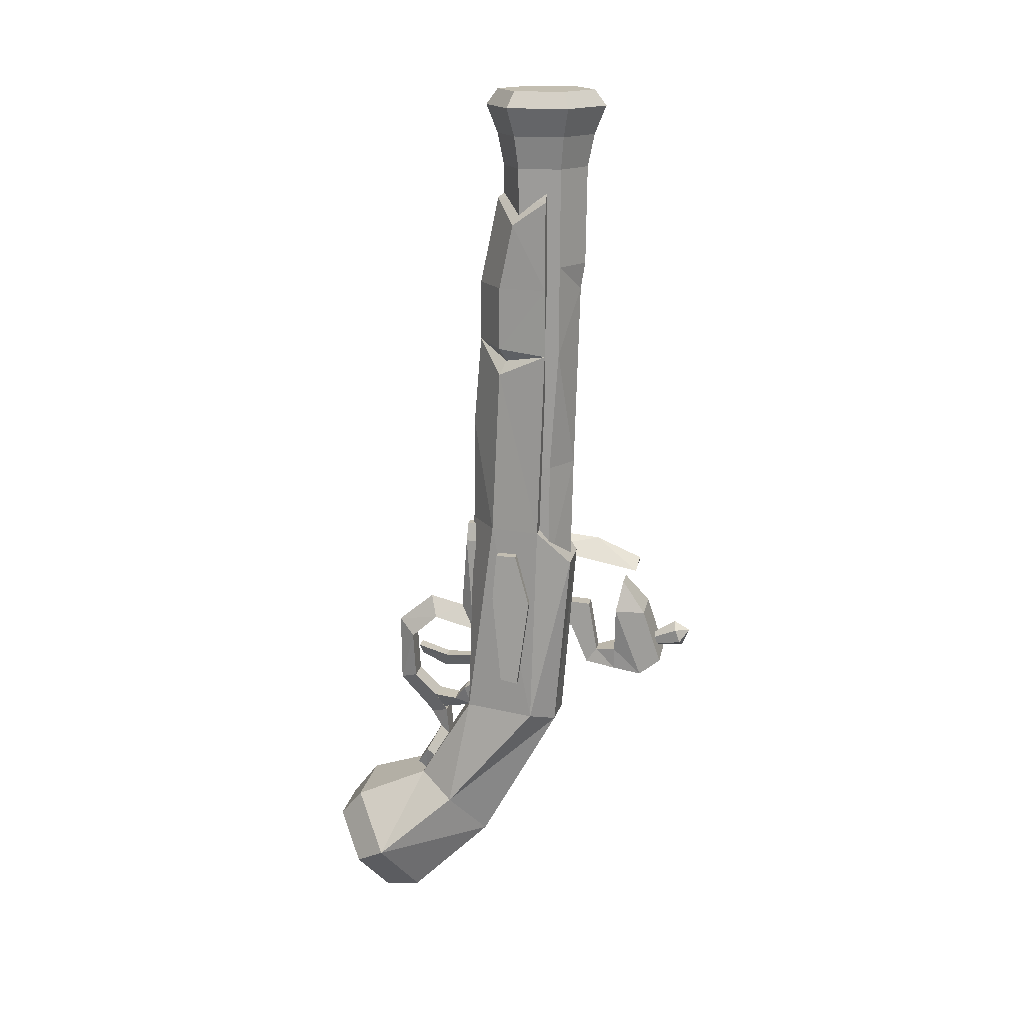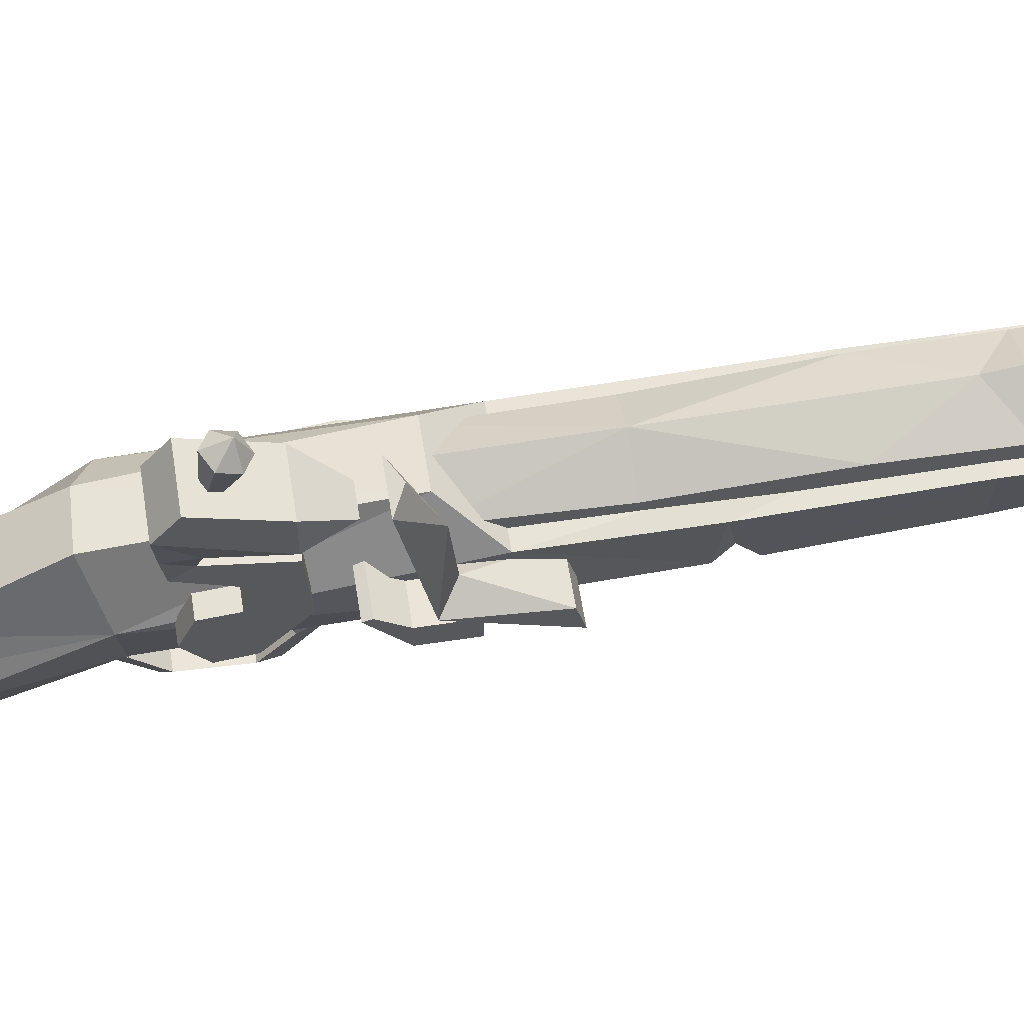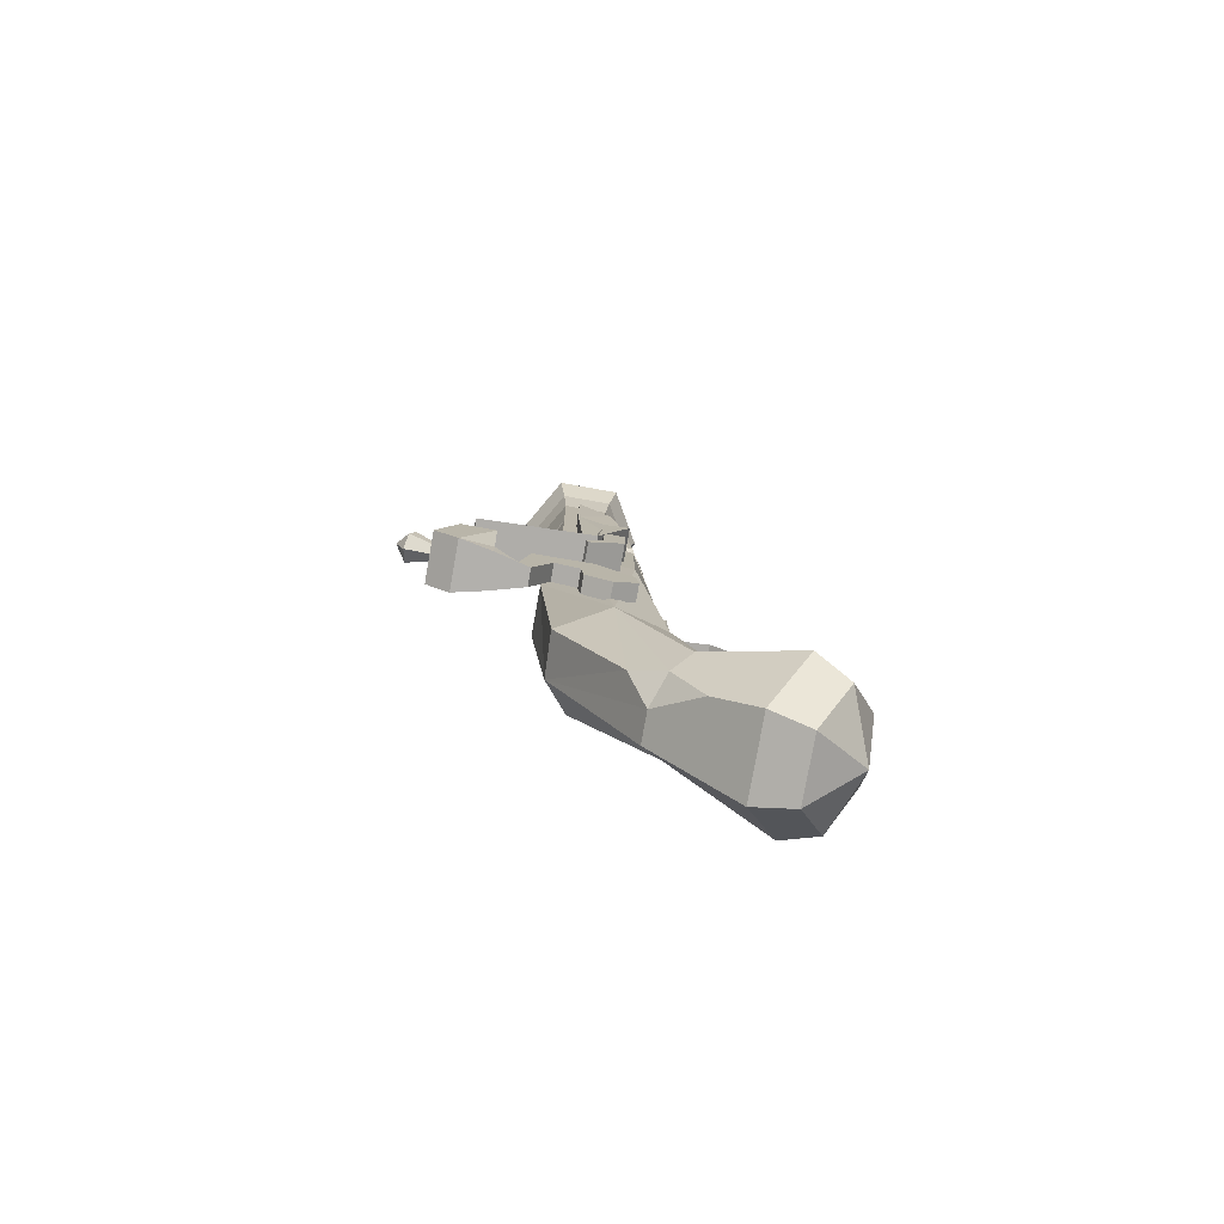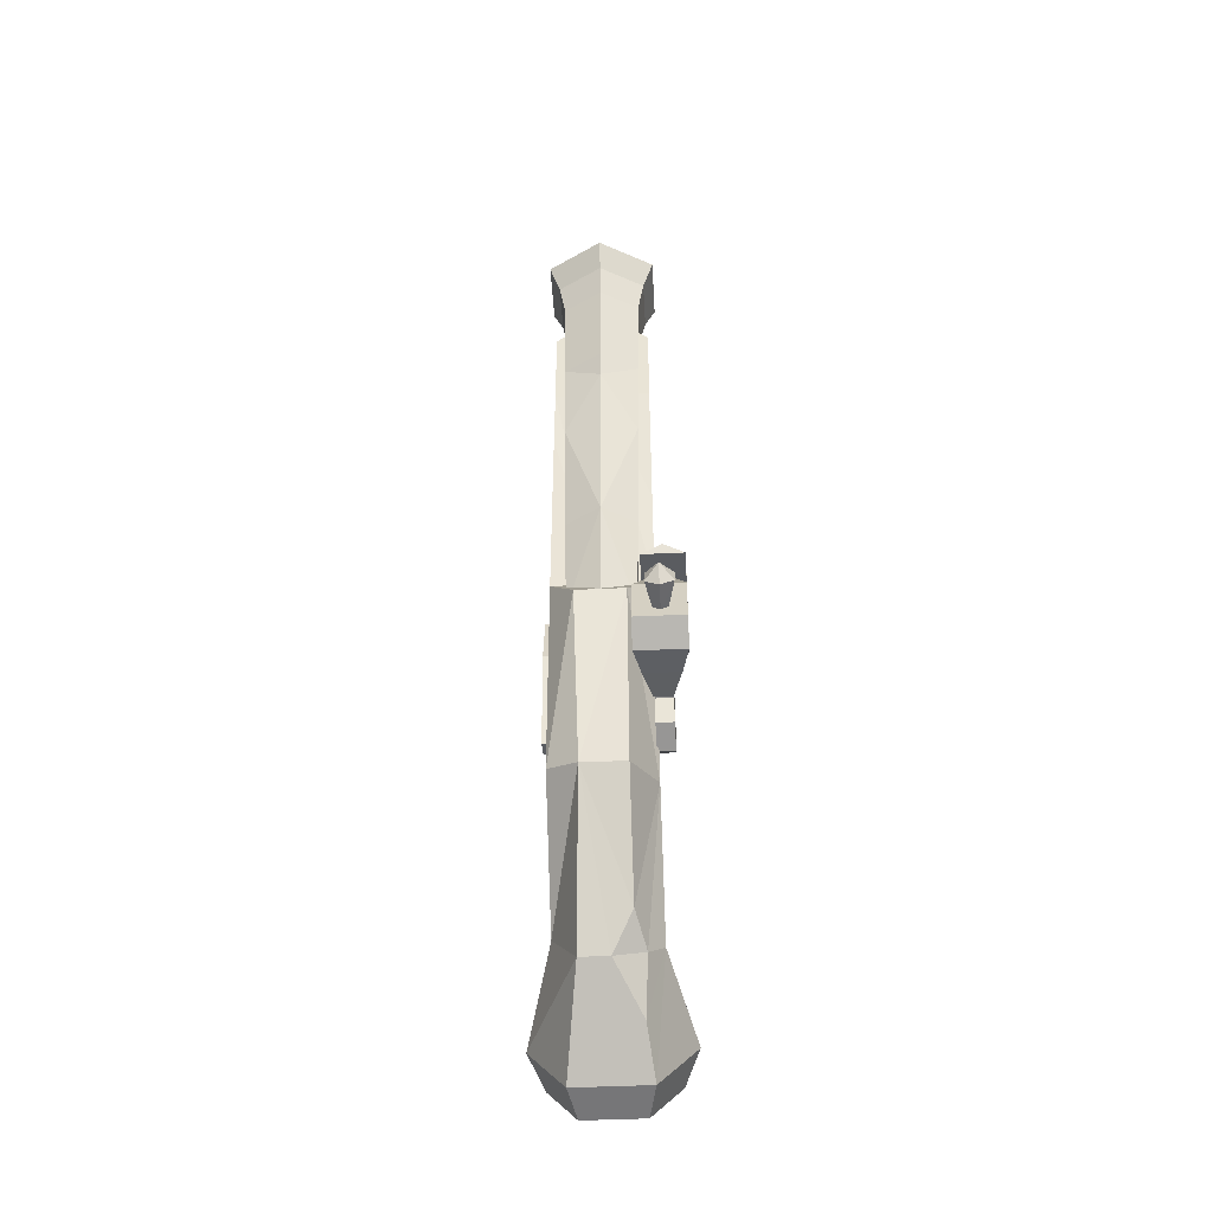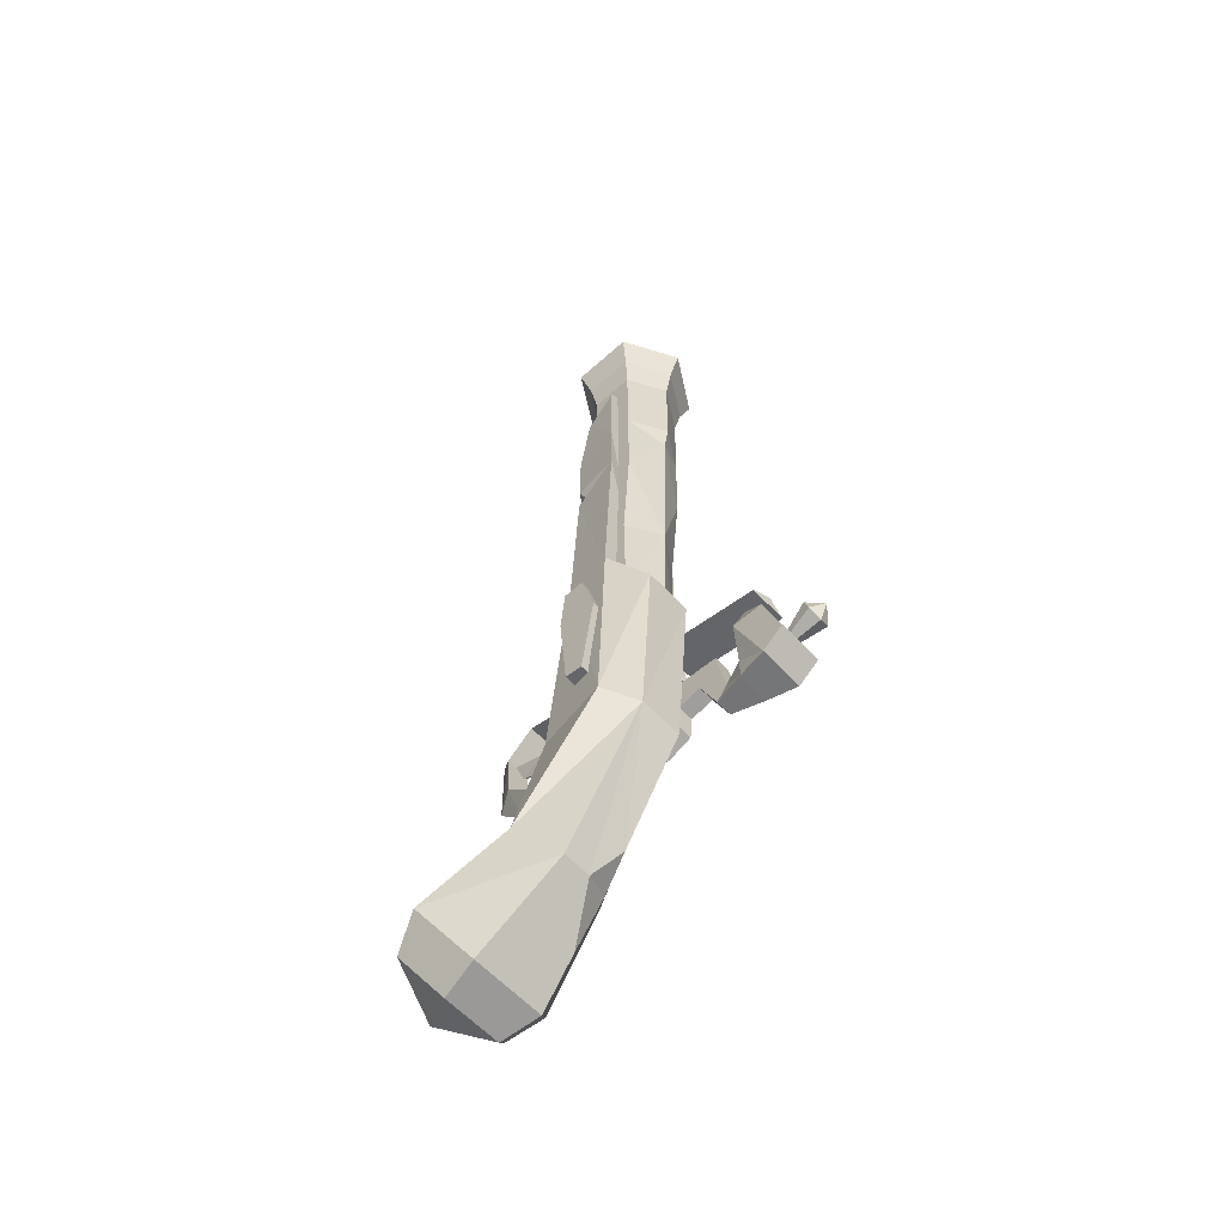
<metadata>
{"format":"obj","ext":"obj","renderer":"f3d","projection":"perspective","resolution":1024,"background":"white","views":[{"elev":17.2,"azim":100.4,"up":"+Z"},{"elev":58.9,"azim":-98.9,"up":"+Y"},{"elev":-79.1,"azim":-100.1,"up":"+Z"},{"elev":-44.8,"azim":-176.8,"up":"+Z"},{"elev":-60.2,"azim":132.5,"up":"+Z"}]}
</metadata>
<code>
v -3.837 -0.7893 -10.8
v -3.837 1.682 -7.236
v -3.836 0.6082 -11.87
v -3.836 2.36 -9.566
v -3.837 5.11 -7.46
v -3.837 3.839 -9.15
v -3.837 5.697 -10.86
v -3.837 4.98 -11.85
v -4.376 7.053 -10.61
v -4.376 7.059 -12.03
v -4.774 7.162 -7.564
v -4.774 8.944 -12.19
v -4.774 9.171 -7.551
v -4.774 10.35 -11.1
v -4.045 7.584 -5.527
v -3.837 2.196 -11.19
v -3.837 -0.5626 -9.19
v -2.778 -0.7893 -10.8
v -2.778 -0.5626 -9.19
v -2.778 0.6082 -11.88
v -2.778 2.196 -11.19
v -2.778 1.682 -7.236
v -2.778 5.11 -7.46
v -2.778 2.36 -9.566
v -2.778 3.839 -9.15
v -2.778 5.697 -10.86
v -2.778 4.98 -11.85
v -2.239 7.053 -10.61
v -2.239 7.059 -12.03
v -1.841 7.162 -7.564
v -1.841 8.944 -12.19
v -1.841 10.35 -11.1
v -1.841 9.171 -7.551
v -2.569 7.584 -5.527
v -2.974 9.785 -9.768
v -2.974 9.929 -10.2
v -3.371 10 -10.42
v -3.768 9.929 -10.2
v -3.767 9.785 -9.768
v -3.371 9.713 -9.55
v -2.576 11.38 -9.013
v -2.576 11.67 -9.884
v -3.371 11.81 -10.32
v -4.165 11.67 -9.884
v -4.165 11.38 -9.013
v -3.37 11.24 -8.578
v -3.371 12.31 -9.165
v -4.764 1.217 1.424
v -4.764 -0.2142 1.799
v -4.764 1.651 -3.209
v -2.157 1.217 1.424
v -2.157 -0.2142 1.799
v -2.269 1.651 -3.209
v -4.764 8.491 -4.559
v -2.269 8.491 -4.559
v -3.537 8.638 -3.96
v -3.537 2.367 -2.326
v -3.537 5.601 -2.653
v -4.73 0.1116 -4.074
v -4.73 0.1116 -1.676
v -4.73 1.331 -4.074
v -4.73 1.331 -1.676
v -2.443 1.331 -4.074
v -2.442 1.331 -1.676
v -2.443 0.1116 -4.074
v -2.442 0.1116 -1.676
v -2.442 2.167 -5.768
v -4.73 2.167 -5.768
v -4.73 2.293 -5.366
v -2.442 2.293 -5.366
v 0.1279 -2.585 -11.47
v 0.1277 -4.791 -11.69
v -0.3008 -2.447 -10.69
v -0.3008 -4.643 -10.76
v 0.5562 -2.447 -10.69
v 0.5562 -4.643 -10.76
v 0.1277 -6.474 -10.85
v -0.3511 -6.598 -10.13
v 0.6062 -6.598 -10.13
v 0.876 -2.628 -8.545
v -0.6209 -2.628 -8.545
v -0.533 -2.128 -2.026
v 0.4426 -2.302 -0.8073
v -0.188 -2.302 -0.8073
v 0.1277 -3.553 -7.025
v 0.6863 -3.081 -2.032
v -0.4314 -3.081 -2.032
v -0.1384 -3.009 -0.8149
v 0.3936 -3.009 -0.8149
v 0.1277 -2.309 -12.76
v 0.1279 -2.979 -14.62
v -0.542 -3.298 -13.13
v -0.542 -3.982 -13.96
v 0.7979 -3.298 -13.13
v 0.7979 -3.982 -13.96
v 0.1279 -4.926 -14.96
v -0.6209 -5.392 -13.75
v 0.876 -5.392 -13.75
v 0.1274 -8.033 -12.84
v -0.6209 -6.841 -12.31
v 0.876 -6.841 -12.31
v 0.1277 -6.337 -14.7
v 0.8757 -7.011 -9.328
v 0.1277 -8.07 -8.362
v -0.6211 -7.011 -9.328
v 0.876 -5.312 -7.824
v 0.1274 -5.753 -6.46
v -0.6209 -5.312 -7.824
v 0.876 -4.615 -14.87
v 0.1277 -5.82 -15.35
v -0.6209 -4.615 -14.87
v 0.876 -4.444 -16.68
v -0.6209 -4.444 -16.68
v -1.252 -5.388 -18.28
v 0.9666 -6.151 -19.48
v -0.7114 -6.151 -19.48
v 0.48 -5.106 -16.31
v -0.2249 -5.106 -16.31
v 1.296 -5.974 -17.91
v -1.04 -5.974 -17.91
v -0.5803 -6.737 -19.11
v 0.8357 -6.737 -19.11
v -1.403 3.402 -14.86
v -2.919 0.3873 -13.92
v -2.076 -2.668 -13.71
v 2.303 -2.668 -13.71
v 3.145 1.866 -13.92
v 1.629 4.366 -2.921
v -1.403 4.366 -2.921
v -2.919 2.301 -0.4607
v 0.1133 -2.642 -0.4147
v 3.145 2.301 -0.4607
v 0.1133 2.301 -0.4608
v 1.636 -1.669 -23.6
v -2.933 -3.493 -21.9
v -1.41 -6.209 -19.51
v 1.636 -6.209 -19.51
v 3.16 -3.977 -20.88
v 2.443 -6.626 -28.2
v -2.218 -6.626 -28.2
v -4.548 -8.701 -24.74
v -2.217 -10.78 -21.28
v 2.444 -10.78 -21.28
v 4.774 -8.701 -24.74
v 1.974 -8.993 -28.71
v -1.748 -8.993 -28.71
v 0.1133 -12 -26.8
v -3.609 -10.65 -25.95
v -1.748 -12.31 -23.18
v 1.974 -12.31 -23.18
v 3.835 -10.65 -25.95
v -2.858 2.749 16.1
v 0.1133 -2.069 16.1
v 0.1133 2.749 16.1
v 3.084 2.749 16.1
v -2.858 2.749 21.8
v 0.1133 -0.8996 21.72
v 0.113 2.749 24.4
v -2.77 -0.8648 -0.4146
v -2.398 -0.3545 16.1
v -2.572 0.5395 20.26
v 2.676 -0.8648 -0.4147
v 2.625 -0.3545 16.1
v 0.113 4.154 -2.976
v -1.916 2.983 -2.976
v -1.916 0.6398 -2.976
v 0.113 -0.5316 -2.976
v 2.865 0.6704 28.71
v 2.865 3.848 28.71
v 0.1133 5.436 28.71
v -2.638 3.848 28.71
v -2.638 0.6704 28.71
v 0.1133 -0.9182 28.71
v 2.142 2.983 -2.976
v 2.142 0.6398 -2.976
v 3.084 2.749 21.8
v 2.798 0.5395 20.26
v 0.7876 -2.128 -2.026
v 1.508 -5.388 -18.28
v -3.293 4.226 27.71
v 0.1135 6.192 27.71
v 3.52 4.226 27.71
v 3.52 0.2924 27.71
v 0.1135 -1.674 27.71
v -3.293 0.2924 27.71
v 2.167 1.073 28.71
v 2.167 3.445 28.71
v 0.1133 -0.1121 28.71
v 0.1133 4.63 28.71
v -1.94 3.445 28.71
v -1.94 1.073 28.71
v -3.836 -0.03049 -9.514
v -3.837 1.091 -9.03
v -3.836 1.829 -9.753
v -3.837 1.725 -10.79
v -3.837 0.7143 -11.22
v -3.837 -0.1747 -10.54
v 0.1133 5.027 23.84
v -2.284 3.643 23.84
v -2.284 0.875 23.84
v 0.1133 -0.5089 23.84
v 2.51 0.875 23.84
v 2.51 3.643 23.84
v -2.655 3.857 25.91
v 0.1133 5.456 25.91
v 2.882 3.857 25.91
v 2.882 0.6606 25.91
v 0.1133 -0.9377 25.91
v -2.655 0.6606 25.91
v 0.113 4.309 3.94
v -2.05 2.943 3.94
v -2.05 0.5621 3.94
v 0.113 -0.6869 3.94
v 2.276 0.5621 3.94
v 2.276 2.993 3.94
v 0.1135 4.663 15.87
v -2.141 3.561 11.72
v -2.141 0.9572 11.72
v 0.1135 -0.3446 11.72
v 2.368 0.9572 11.72
v 2.368 3.561 11.72
v 0.1133 4.942 17.55
v -2.21 3.6 17.55
v -2.21 0.9177 17.55
v 0.1133 -0.4236 17.55
v 2.436 0.9177 17.55
v 2.436 3.6 17.55
v 1.307 3.299 -14.73
v -1.408 -0.4453 -21.49
v -0.167 -1.669 -23.6
v -1.815 -4.158 -25.91
v -2.021 -2.4 -22.92
v -2.885 2.301 6.889
v -2.552 -0.8281 8.27
v -2.584 -0.8334 6.502
v 0.1133 -2.574 6.42
v -2.014 -0.7054 7.455
v 3.097 2.749 11.73
v 2.637 -0.3693 10.32
v 2.633 -0.3641 12.06
v 0.1133 -2.092 12.22
v 2.187 0.02274 11.2
v 3.496 -0.7224 -5.182
v 3.496 -0.4397 -2.096
v 3.496 1.785 -5.495
v 3.496 0.8568 -2.102
v 1.753 1.785 -5.494
v 1.753 0.8568 -2.102
v 1.753 -0.7224 -5.182
v 1.753 -0.4397 -2.096
v 1.753 -0.1621 -11.15
v 3.496 -0.1621 -11.15
v 3.496 0.9757 -11.36
v 1.753 0.9757 -11.36
f 193 194 192
f 192 194 197
f 197 194 196
f 194 195 196
f 4 2 6
f 6 2 5
f 5 7 6
f 6 7 8
f 8 7 10
f 10 7 9
f 10 9 12
f 12 9 11
f 11 13 12
f 12 13 14
f 13 11 15
f 17 1 19
f 19 1 18
f 1 3 18
f 18 3 20
f 3 16 20
f 20 16 21
f 5 2 23
f 23 2 22
f 4 6 24
f 24 6 25
f 7 5 26
f 26 5 23
f 6 8 25
f 25 8 27
f 9 7 28
f 28 7 26
f 8 10 27
f 27 10 29
f 11 9 30
f 30 9 28
f 10 12 29
f 29 12 31
f 12 14 31
f 31 14 32
f 14 13 32
f 32 13 33
f 15 11 34
f 34 11 30
f 13 15 33
f 33 15 34
f 16 4 21
f 21 4 24
f 2 17 22
f 22 17 19
f 22 19 24
f 19 18 24
f 18 20 24
f 20 21 24
f 24 25 22
f 22 25 23
f 27 26 25
f 25 26 23
f 27 29 26
f 26 29 28
f 35 36 41
f 41 36 42
f 36 37 42
f 42 37 43
f 38 44 37
f 37 44 43
f 39 45 38
f 38 45 44
f 40 46 39
f 39 46 45
f 40 35 46
f 46 35 41
f 41 42 47
f 42 43 47
f 43 44 47
f 44 45 47
f 45 46 47
f 46 41 47
f 52 49 53
f 53 49 50
f 55 53 54
f 54 53 50
f 53 51 52
f 50 49 48
f 51 57 48
f 58 55 56
f 50 58 54
f 48 57 50
f 54 58 56
f 58 53 55
f 58 50 57
f 53 58 57
f 48 49 51
f 51 49 52
f 57 51 53
f 59 60 61
f 61 60 62
f 61 62 63
f 63 62 64
f 65 66 59
f 59 66 60
f 67 68 70
f 70 68 69
f 65 59 67
f 67 59 68
f 59 61 68
f 68 61 69
f 61 63 69
f 69 63 70
f 72 74 71
f 71 74 73
f 73 74 75
f 75 74 76
f 72 77 74
f 74 77 78
f 76 74 79
f 79 74 78
f 78 77 79
f 84 88 83
f 83 88 89
f 81 87 82
f 88 84 87
f 87 84 82
f 85 86 87
f 89 88 86
f 86 88 87
f 87 81 85
f 90 91 92
f 92 91 93
f 92 93 94
f 94 93 95
f 91 96 93
f 93 96 97
f 95 93 98
f 98 93 97
f 90 92 94
f 115 122 116
f 116 122 121
f 103 105 106
f 106 105 108
f 105 104 108
f 108 104 107
f 106 108 80
f 80 108 81
f 107 85 108
f 108 85 81
f 121 120 116
f 116 120 114
f 117 118 119
f 119 118 120
f 119 120 122
f 122 120 121
f 117 110 118
f 118 113 120
f 120 113 114
f 112 113 109
f 109 113 111
f 110 111 118
f 118 111 113
f 100 99 105
f 105 99 104
f 103 101 105
f 105 101 100
f 99 100 102
f 102 100 97
f 98 97 101
f 101 97 100
f 102 97 110
f 110 97 111
f 98 109 96
f 96 109 111
f 111 97 96
f 128 228 129
f 129 228 123
f 228 128 127
f 127 128 132
f 146 145 147
f 148 146 147
f 149 148 147
f 150 149 147
f 151 150 147
f 145 151 147
f 128 129 133
f 161 157 156
f 156 157 158
f 132 128 133
f 229 230 232
f 134 228 138
f 138 228 127
f 232 230 231
f 138 144 134
f 134 144 139
f 140 139 146
f 146 139 145
f 141 140 148
f 148 140 146
f 148 149 141
f 141 149 142
f 143 142 150
f 150 142 149
f 143 150 144
f 144 150 151
f 144 151 139
f 139 151 145
f 132 133 238
f 154 155 133
f 133 155 238
f 123 124 129
f 129 124 130
f 124 159 130
f 129 130 133
f 233 234 152
f 152 234 160
f 133 130 154
f 130 233 154
f 154 233 152
f 160 161 152
f 152 161 156
f 152 156 154
f 154 156 158
f 162 126 127
f 127 126 138
f 138 126 137
f 143 144 137
f 137 144 138
f 240 241 242
f 127 132 162
f 238 239 132
f 132 239 162
f 125 126 131
f 124 135 125
f 125 135 136
f 136 137 125
f 125 137 126
f 135 141 136
f 136 141 142
f 142 143 136
f 136 143 137
f 125 159 124
f 236 234 237
f 157 161 153
f 153 161 160
f 159 125 131
f 126 162 131
f 222 223 198
f 198 223 199
f 199 223 200
f 200 223 224
f 224 225 200
f 200 225 201
f 186 187 188
f 187 189 188
f 189 190 188
f 190 191 188
f 54 56 55
f 29 31 28
f 28 31 30
f 32 33 31
f 31 33 30
f 33 34 30
f 227 222 203
f 203 222 198
f 226 227 202
f 202 227 203
f 225 226 201
f 201 226 202
f 158 157 176
f 176 157 177
f 176 177 155
f 155 177 163
f 158 176 154
f 154 176 155
f 157 153 177
f 177 153 163
f 80 178 86
f 178 83 86
f 86 83 89
f 86 85 80
f 90 94 91
f 91 94 95
f 98 96 95
f 95 96 91
f 103 106 104
f 104 106 107
f 108 81 106
f 106 81 80
f 80 85 106
f 106 85 107
f 122 115 119
f 119 115 179
f 179 112 119
f 119 112 117
f 110 117 109
f 109 117 112
f 104 99 103
f 103 99 101
f 98 101 102
f 102 101 99
f 109 98 110
f 110 98 102
f 75 76 71
f 71 76 72
f 79 77 76
f 76 77 72
f 198 199 205
f 205 199 204
f 203 198 206
f 206 198 205
f 202 203 207
f 207 203 206
f 201 202 208
f 208 202 207
f 200 201 209
f 209 201 208
f 199 200 204
f 204 200 209
f 181 180 170
f 170 180 171
f 182 181 169
f 169 181 170
f 183 182 168
f 168 182 169
f 184 183 173
f 173 183 168
f 185 184 172
f 172 184 173
f 180 185 171
f 171 185 172
f 168 169 186
f 186 169 187
f 173 168 188
f 188 168 186
f 169 170 187
f 187 170 189
f 170 171 189
f 189 171 190
f 171 172 190
f 190 172 191
f 172 173 191
f 191 173 188
f 2 193 17
f 17 193 192
f 2 4 193
f 193 4 194
f 16 195 4
f 4 195 194
f 3 196 16
f 16 196 195
f 1 197 3
f 3 197 196
f 1 17 197
f 197 17 192
f 205 204 181
f 181 204 180
f 206 205 182
f 182 205 181
f 207 206 183
f 183 206 182
f 208 207 184
f 184 207 183
f 209 208 185
f 185 208 184
f 204 209 180
f 180 209 185
f 164 165 210
f 210 165 211
f 212 211 166
f 166 211 165
f 166 167 212
f 212 167 213
f 167 175 213
f 213 175 214
f 174 215 175
f 175 215 214
f 164 210 174
f 174 210 215
f 211 217 210
f 210 217 216
f 217 211 218
f 218 211 212
f 213 219 212
f 212 219 218
f 213 214 219
f 219 214 220
f 214 215 220
f 220 215 221
f 215 210 221
f 221 210 216
f 216 223 222
f 224 223 218
f 218 223 217
f 218 219 224
f 224 219 225
f 219 220 225
f 225 220 226
f 220 221 226
f 226 221 227
f 227 216 222
f 134 230 228
f 230 229 228
f 123 228 229
f 139 140 134
f 140 231 134
f 231 230 134
f 141 135 140
f 140 135 231
f 135 232 231
f 123 229 124
f 135 124 232
f 124 229 232
f 233 130 235
f 235 130 159
f 237 233 235
f 236 241 234
f 234 241 160
f 153 160 241
f 235 159 236
f 236 159 131
f 236 237 235
f 234 233 237
f 221 216 227
f 216 217 223
f 163 240 155
f 155 240 238
f 238 240 242
f 241 236 239
f 239 236 162
f 236 131 162
f 153 241 163
f 163 241 240
f 242 241 239
f 238 242 239
f 245 246 243
f 243 246 244
f 245 247 246
f 246 247 248
f 249 243 250
f 250 243 244
f 251 254 252
f 252 254 253
f 249 251 243
f 243 251 252
f 243 252 245
f 245 252 253
f 245 253 247
f 247 253 254
f 250 244 248
f 248 244 246

</code>
